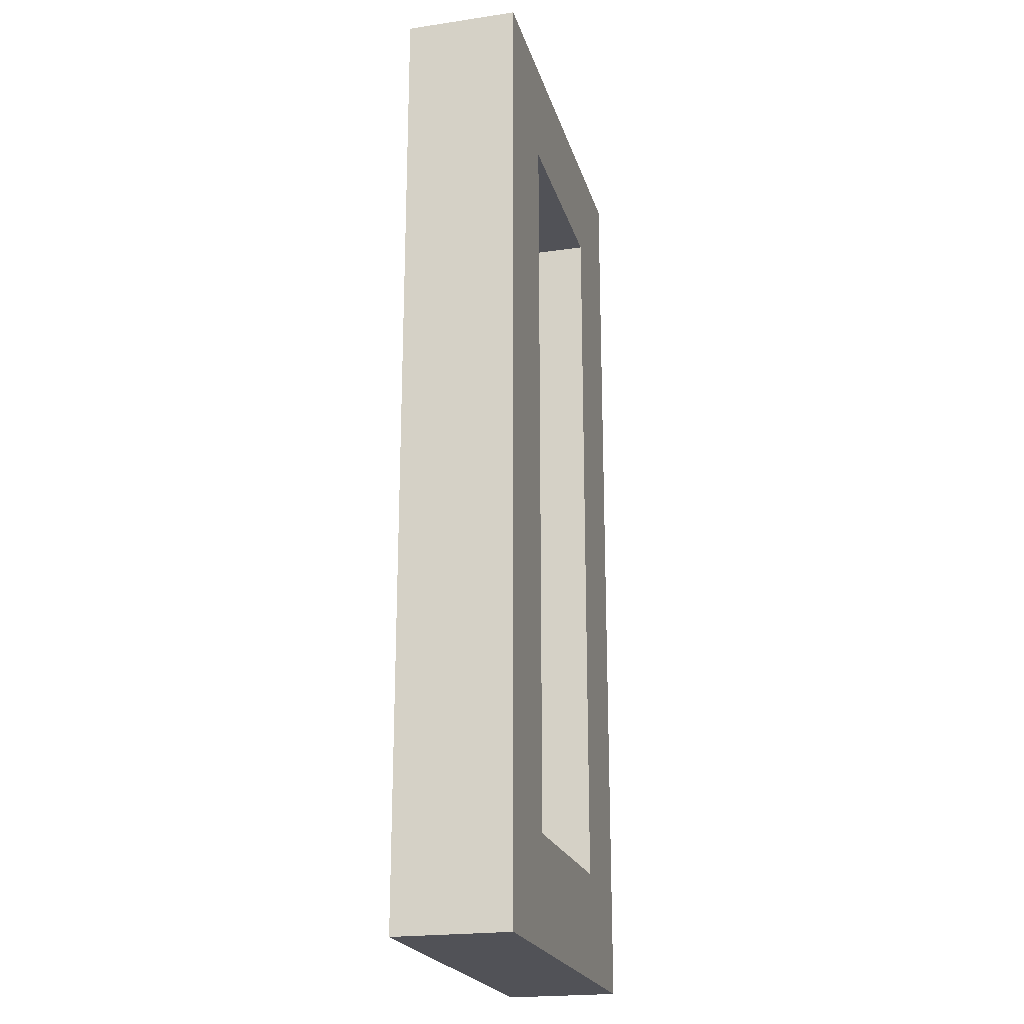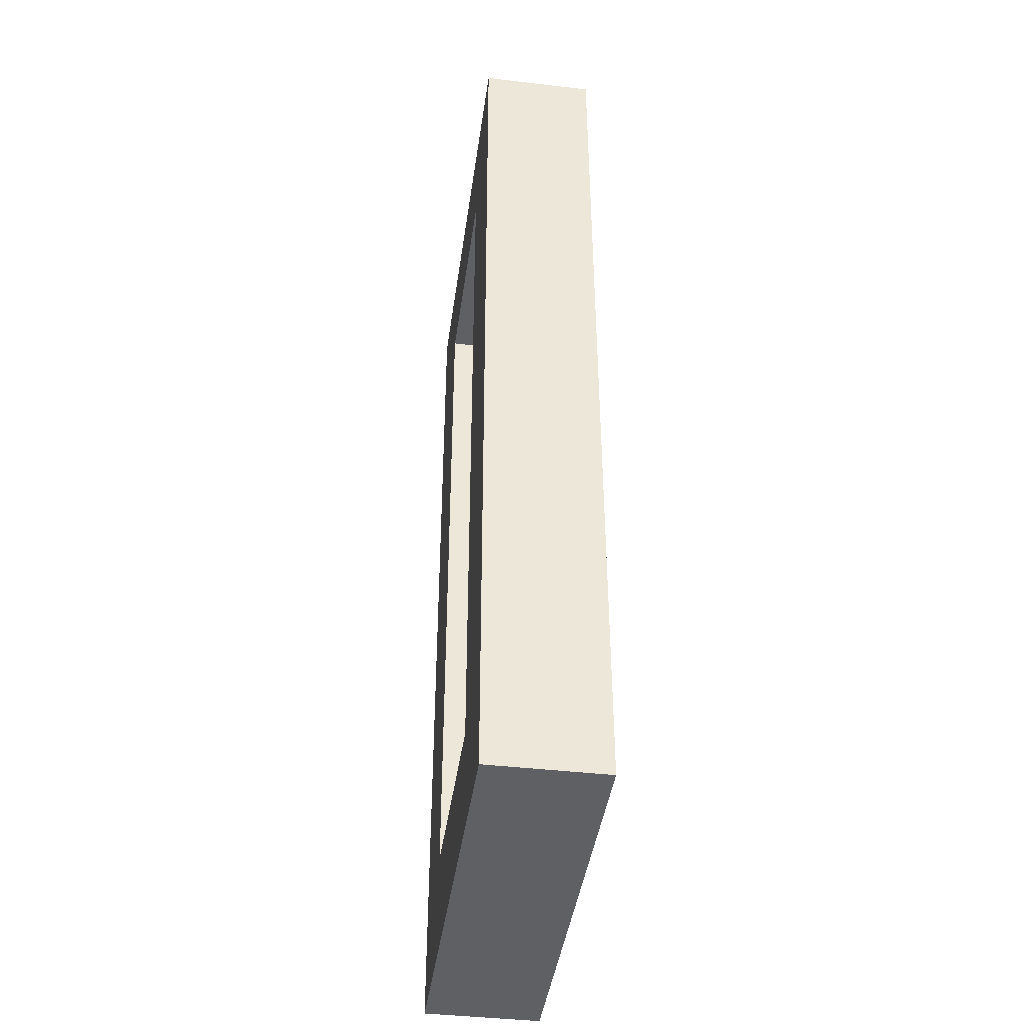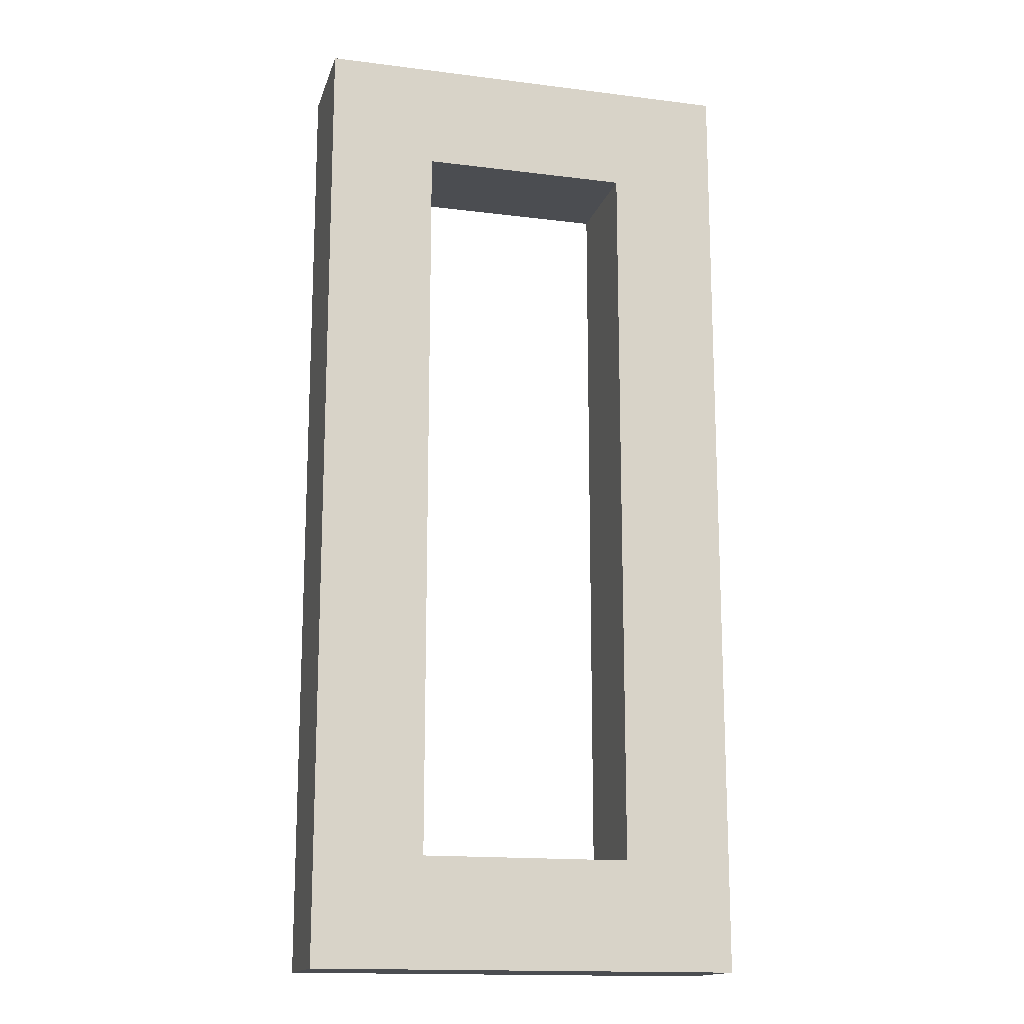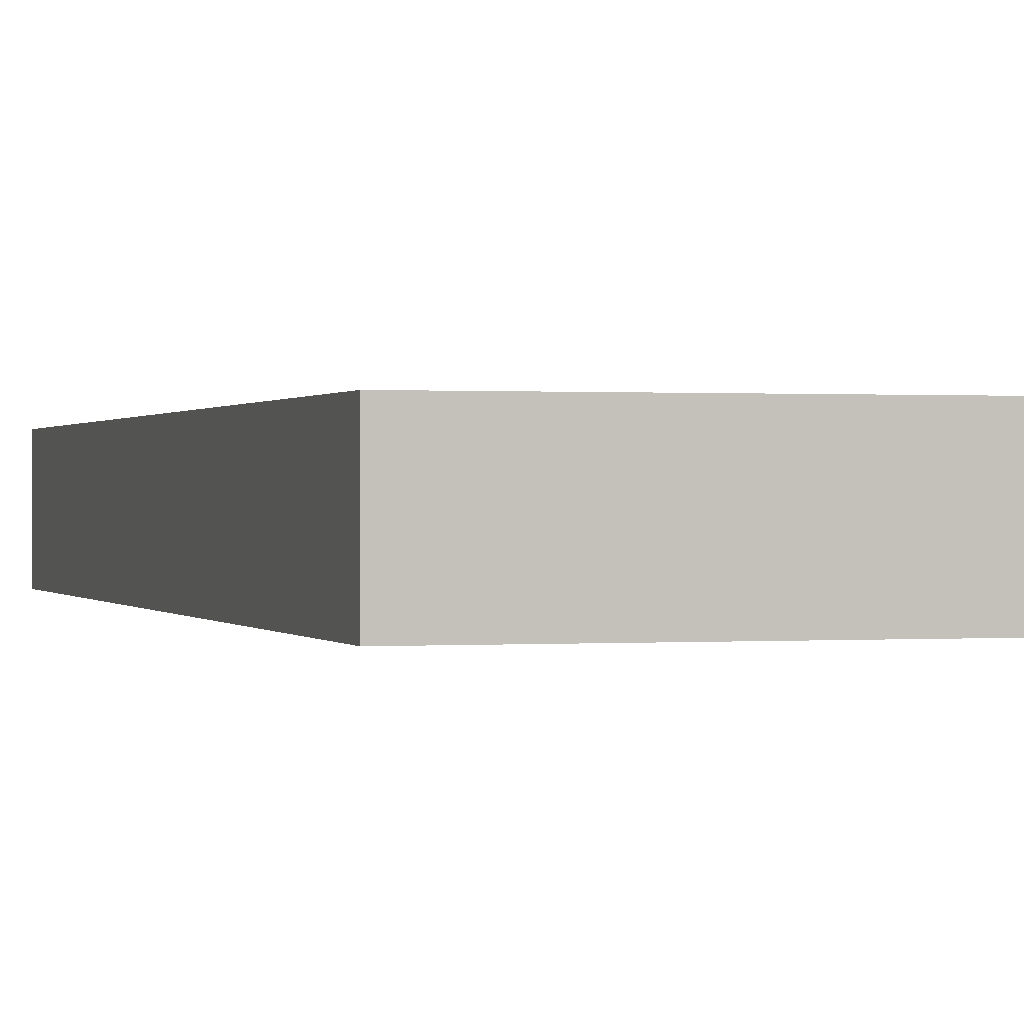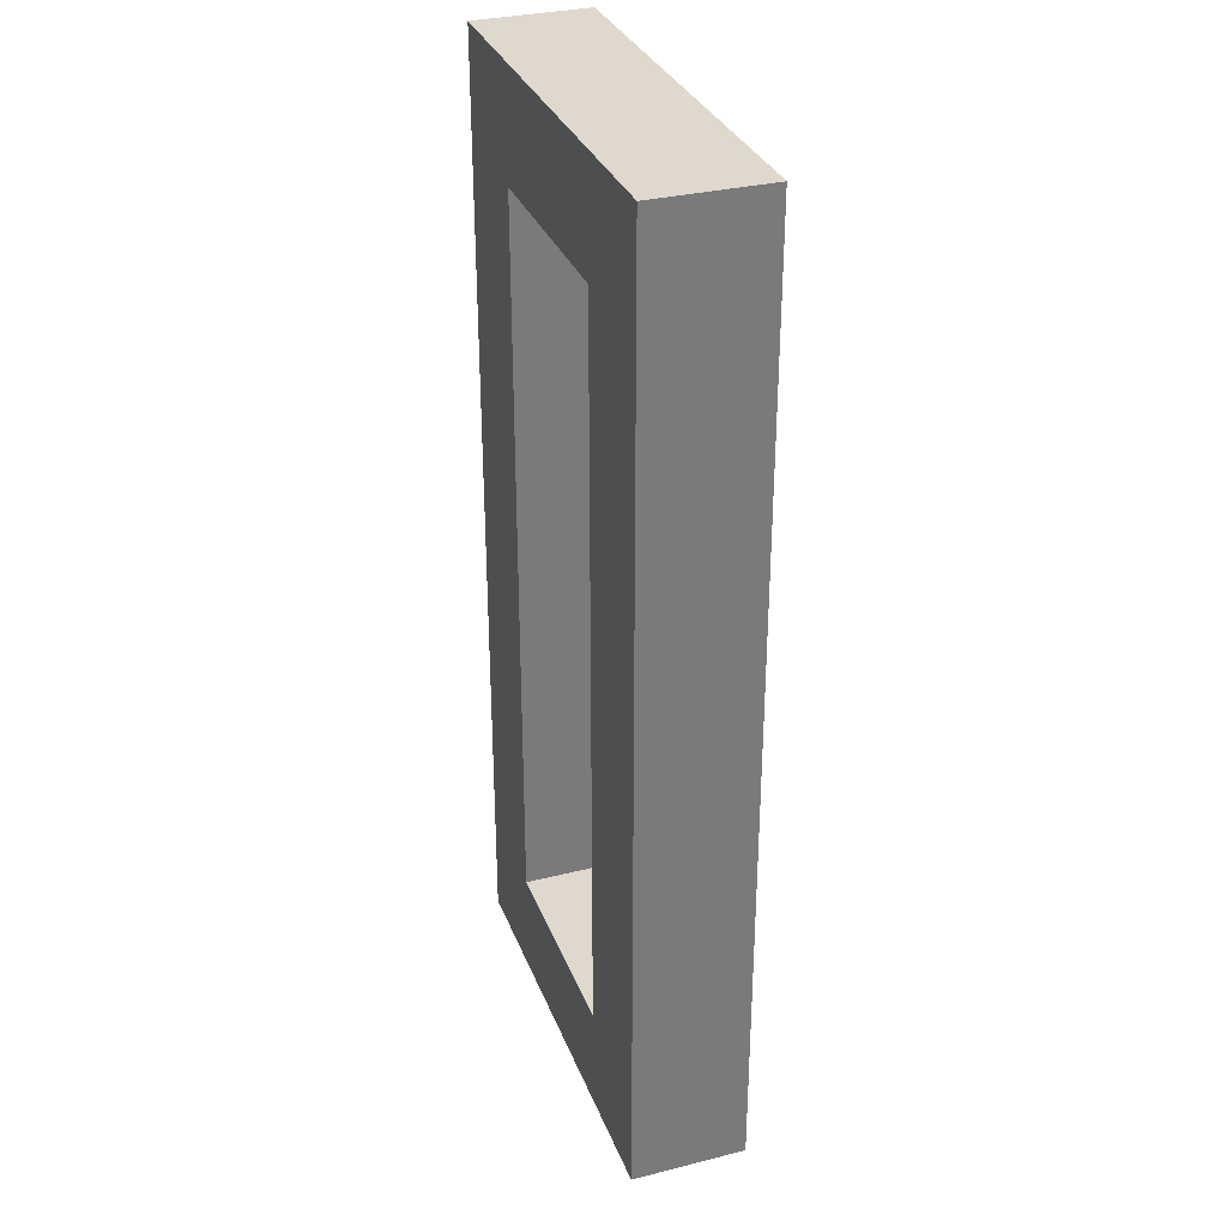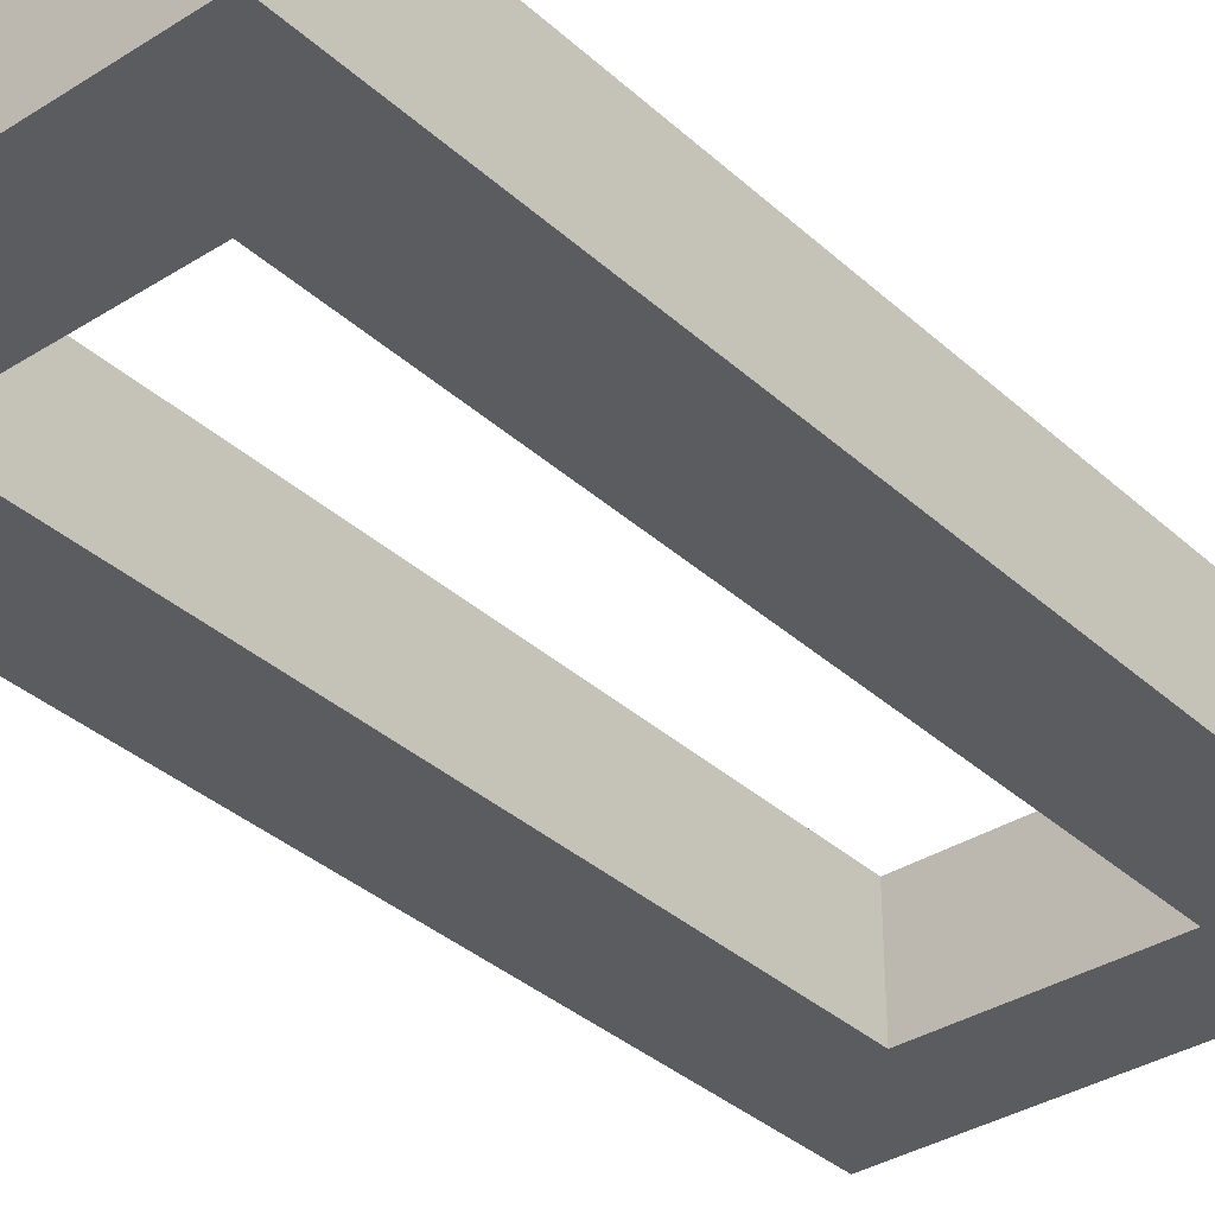
<metadata>
{"format":"obj","ext":"obj","renderer":"f3d","projection":"perspective","resolution":1024,"background":"white","views":[{"elev":-21.5,"azim":104.6,"up":"+Y"},{"elev":-42.5,"azim":-97.9,"up":"+Y"},{"elev":-15.6,"azim":165.2,"up":"+Y"},{"elev":0.3,"azim":-16.6,"up":"+Z"},{"elev":32.2,"azim":70.8,"up":"+Y"},{"elev":-35.2,"azim":40.0,"up":"+Z"}]}
</metadata>
<code>
g window-brown-narrow
v 0.09375 0.4219 0 1 1 1
v 0.09375 0 0 1 1 1
v 0.09375 0.4219 0.05 1 1 1
v 0.09375 0 0.05 1 1 1
v 0.04601 0.3741 0.05 1 1 1
v 0.04601 0.3741 4.765e-14 1 1 1
v -0.04601 0.3741 0.05 1 1 1
v -0.04601 0.3741 1.401e-13 1 1 1
v -0.09375 0 0.05 1 1 1
v -0.09375 0 1.877e-13 1 1 1
v -0.09375 0.4219 1.877e-13 1 1 1
v -0.09375 0.4219 0.05 1 1 1
v 0.04601 0.04774 0.05 1 1 1
v -0.04601 0.04774 0.05 1 1 1
v 0.04601 0.04774 4.765e-14 1 1 1
v -0.04601 0.04774 1.401e-13 1 1 1
v -0.04601 0.2139 1.401e-13 1 1 1
v -0.04601 0.1661 1.401e-13 1 1 1
v 0.04601 0.1661 4.765e-14 1 1 1
v 0.04601 0.2139 4.765e-14 1 1 1
f 3 2 1
f 2 3 4
f 1 2 3
f 4 3 2
f 7 6 5
f 6 7 8
f 5 6 7
f 8 7 6
f 9 2 4
f 2 9 10
f 4 2 9
f 10 9 2
f 9 11 10
f 11 9 12
f 10 11 9
f 12 9 11
f 15 14 13
f 14 15 16
f 13 14 15
f 16 15 14
f 7 17 8
f 17 7 18
f 18 7 16
f 16 7 14
f 8 17 7
f 18 7 17
f 16 7 18
f 14 7 16
f 1 12 3
f 12 1 11
f 3 12 1
f 11 1 12
f 13 19 15
f 19 13 20
f 20 13 6
f 6 13 5
f 15 19 13
f 20 13 19
f 6 13 20
f 5 13 6
f 20 19 1
f 19 15 1
f 6 20 1
f 1 15 2
f 11 6 1
f 16 2 15
f 2 16 10
f 11 10 16
f 6 11 8
f 18 11 16
f 8 11 17
f 17 11 18
f 1 19 20
f 1 20 6
f 1 15 19
f 2 15 1
f 1 6 11
f 15 2 16
f 10 16 2
f 16 10 11
f 8 11 6
f 16 11 18
f 17 11 8
f 18 11 17
f 5 3 13
f 7 3 5
f 3 4 13
f 3 7 12
f 9 13 4
f 7 14 12
f 13 9 14
f 12 14 9
f 13 3 5
f 5 3 7
f 13 4 3
f 12 7 3
f 4 13 9
f 12 14 7
f 9 14 12
f 14 9 13
g window-brown-narrow
f 3 2 1
f 2 3 4
f 1 2 3
f 4 3 2
f 7 6 5
f 6 7 8
f 5 6 7
f 8 7 6
f 9 2 4
f 2 9 10
f 4 2 9
f 10 9 2
f 9 11 10
f 11 9 12
f 10 11 9
f 12 9 11
f 15 14 13
f 14 15 16
f 13 14 15
f 16 15 14
f 7 17 8
f 17 7 18
f 18 7 16
f 16 7 14
f 8 17 7
f 18 7 17
f 16 7 18
f 14 7 16
f 1 12 3
f 12 1 11
f 3 12 1
f 11 1 12
f 13 19 15
f 19 13 20
f 20 13 6
f 6 13 5
f 15 19 13
f 20 13 19
f 6 13 20
f 5 13 6
f 20 19 1
f 19 15 1
f 6 20 1
f 1 15 2
f 11 6 1
f 16 2 15
f 2 16 10
f 11 10 16
f 6 11 8
f 18 11 16
f 8 11 17
f 17 11 18
f 1 19 20
f 1 20 6
f 1 15 19
f 2 15 1
f 1 6 11
f 15 2 16
f 10 16 2
f 16 10 11
f 8 11 6
f 16 11 18
f 17 11 8
f 18 11 17
f 5 3 13
f 7 3 5
f 3 4 13
f 3 7 12
f 9 13 4
f 7 14 12
f 13 9 14
f 12 14 9
f 13 3 5
f 5 3 7
f 13 4 3
f 12 7 3
f 4 13 9
f 12 14 7
f 9 14 12
f 14 9 13

</code>
